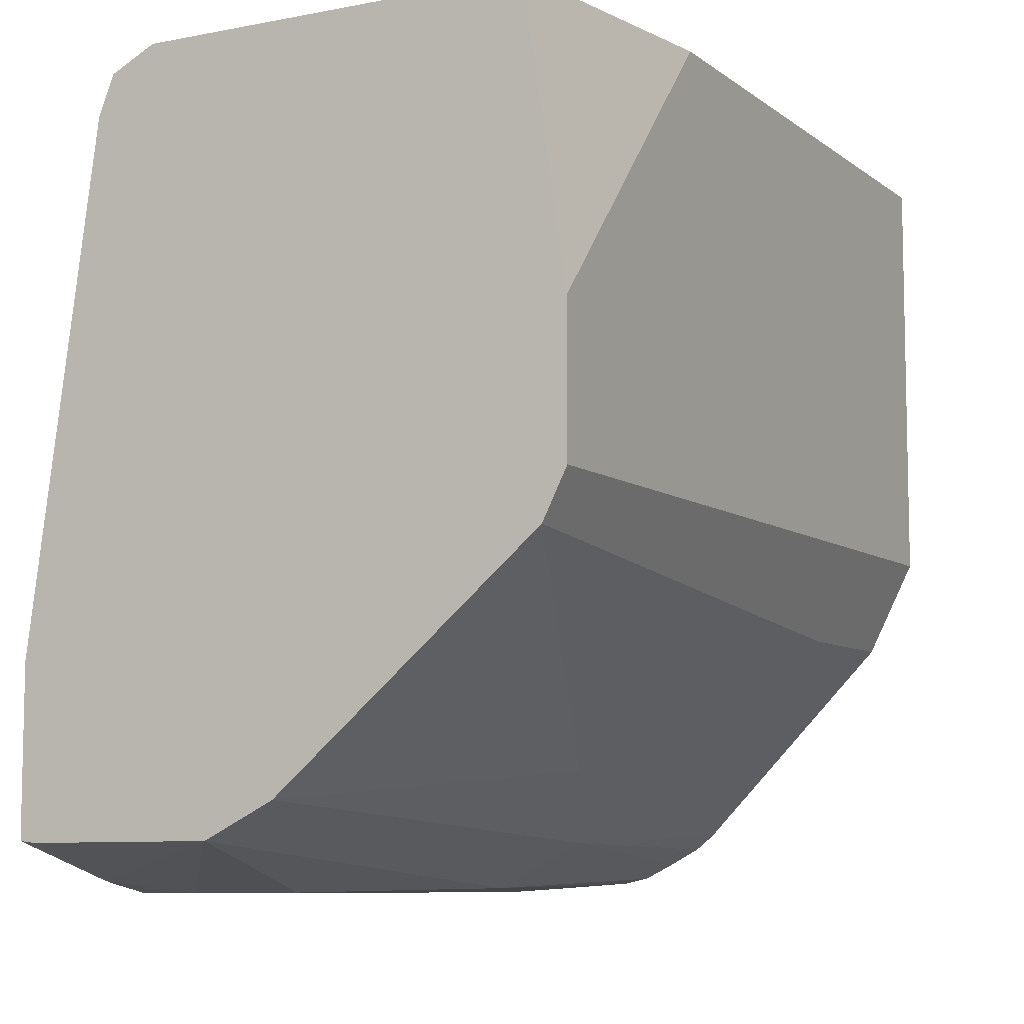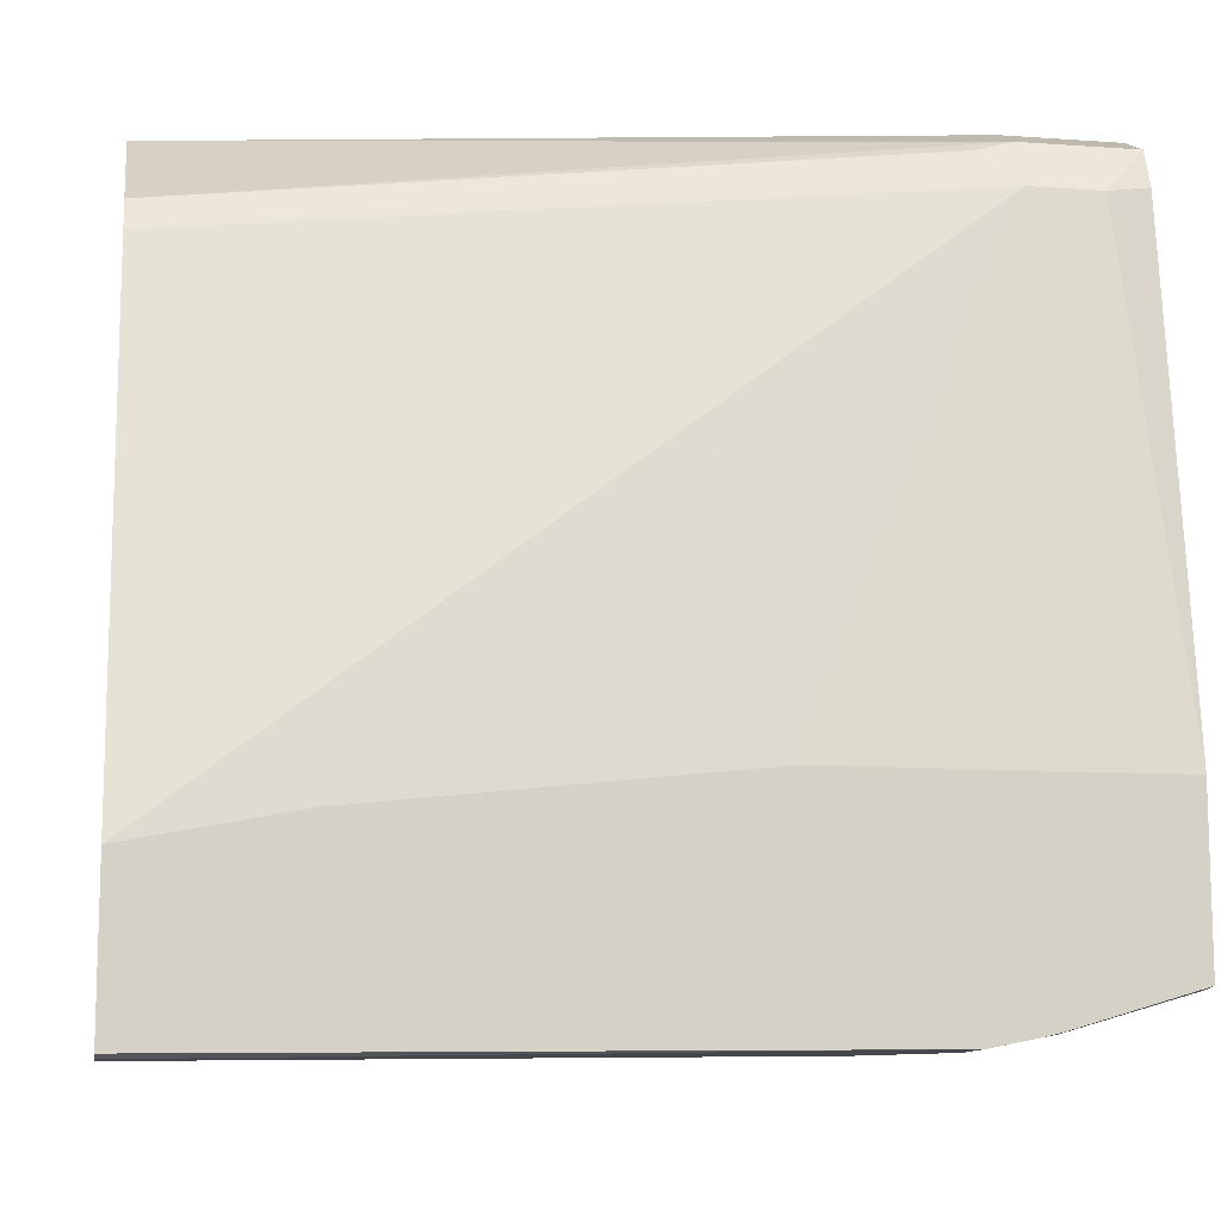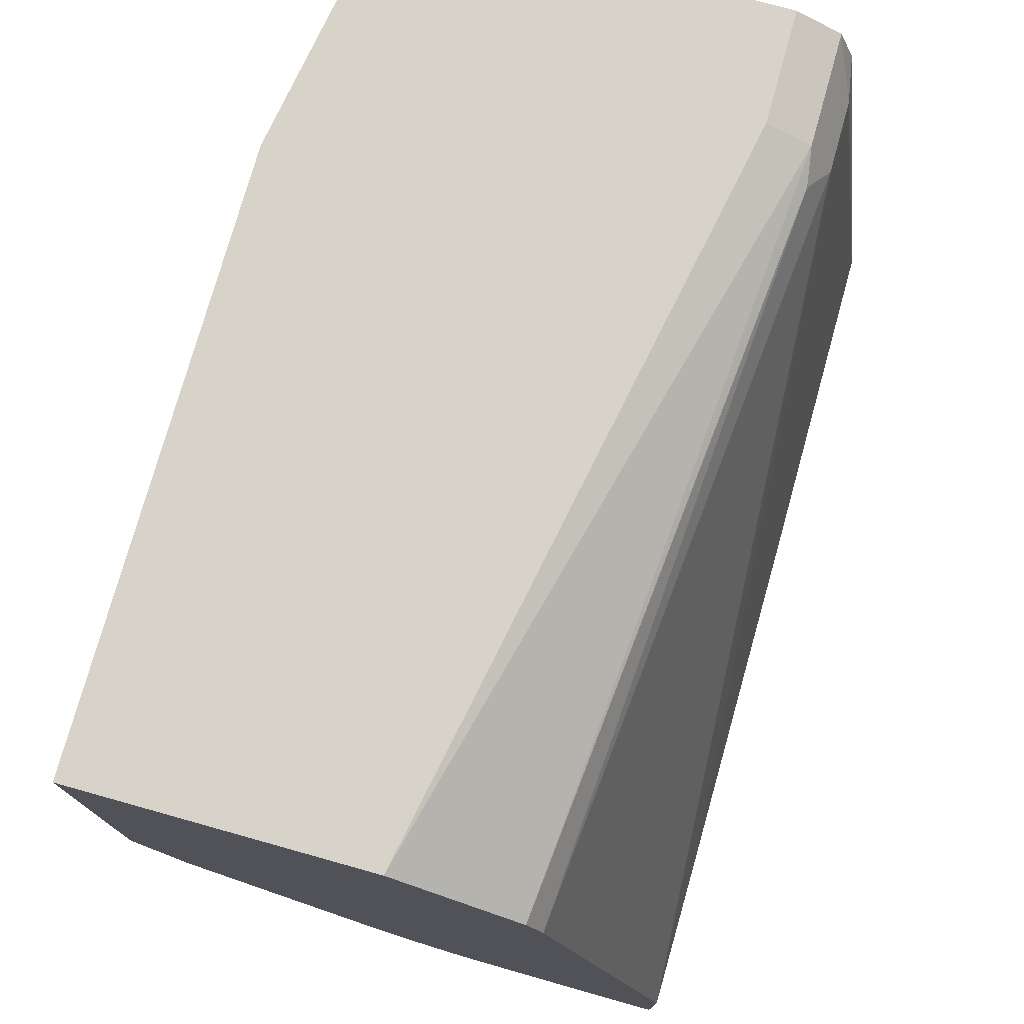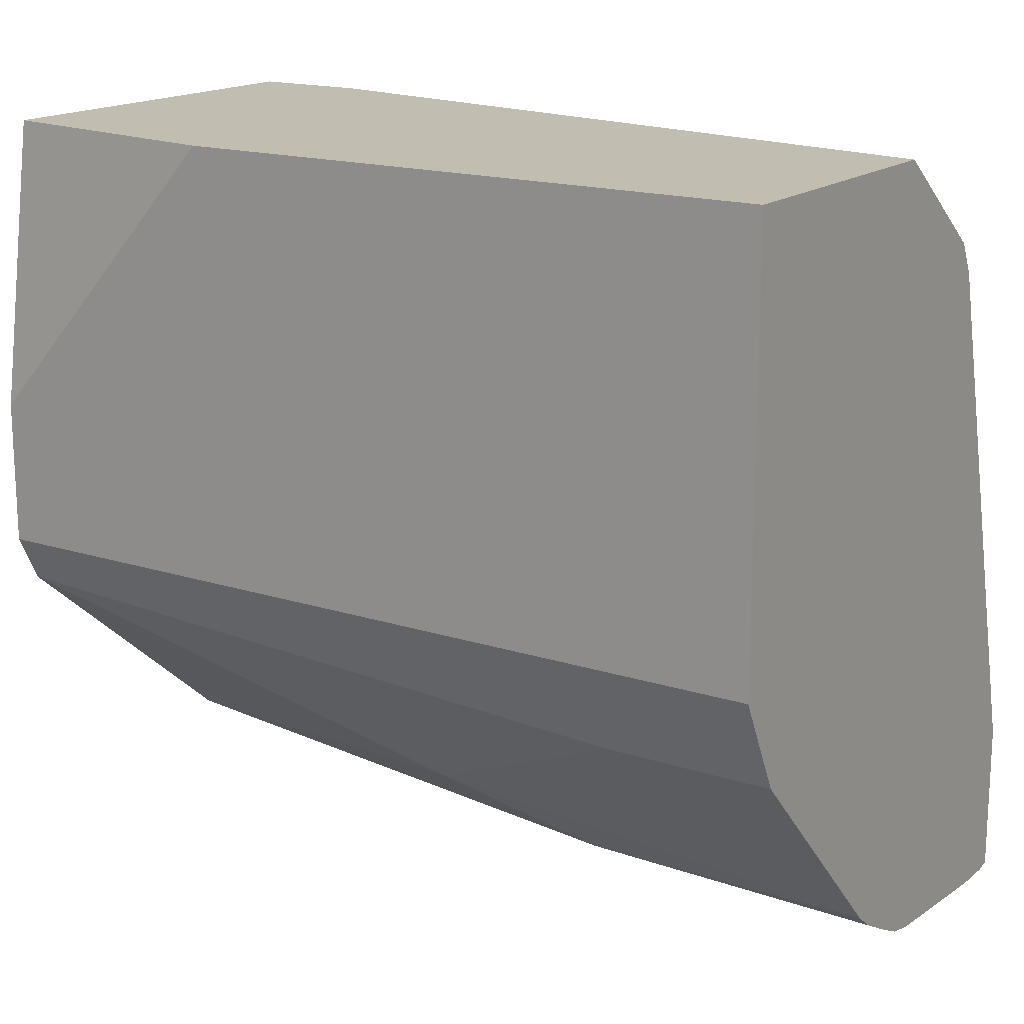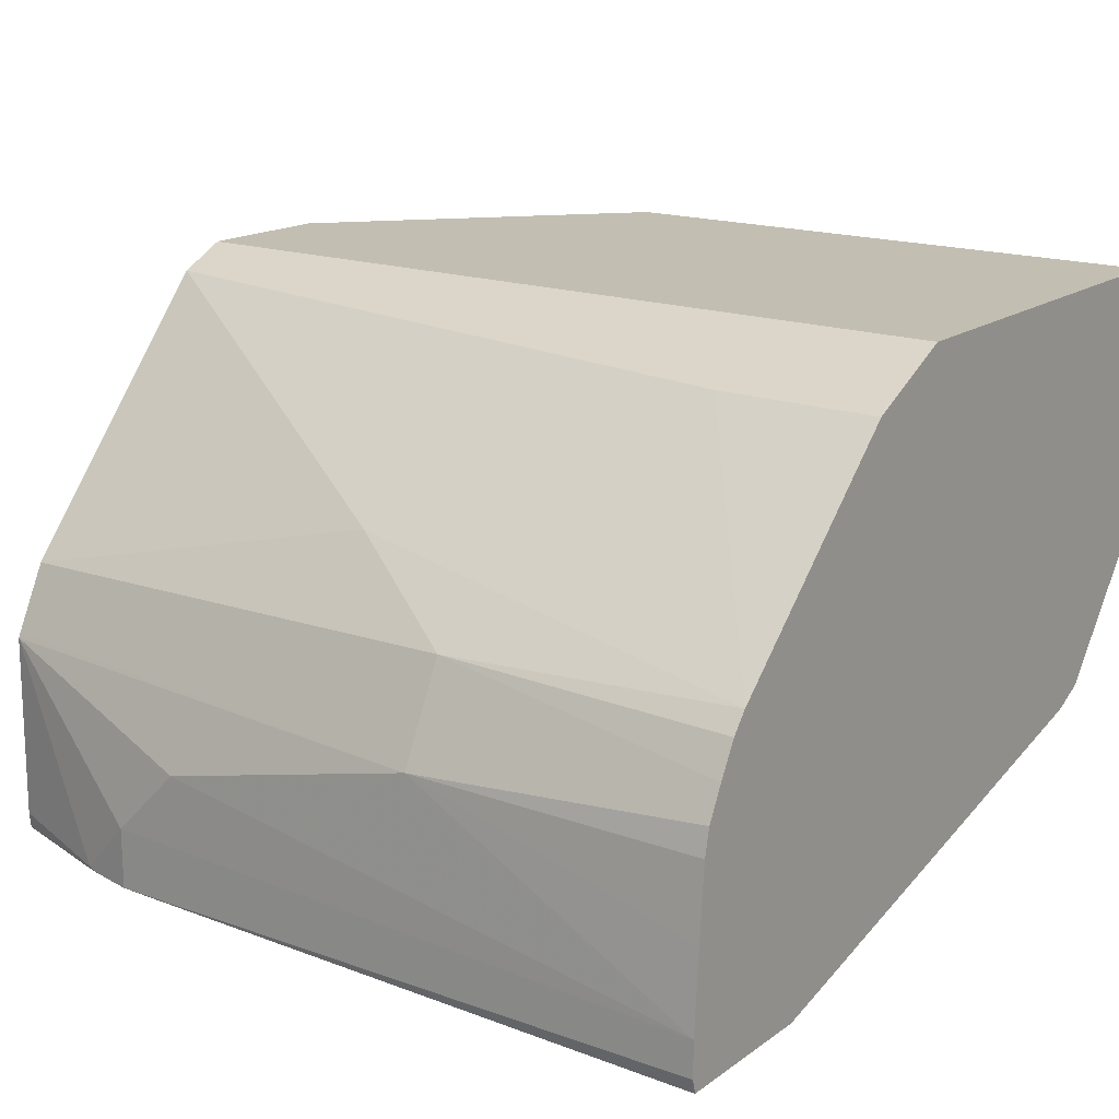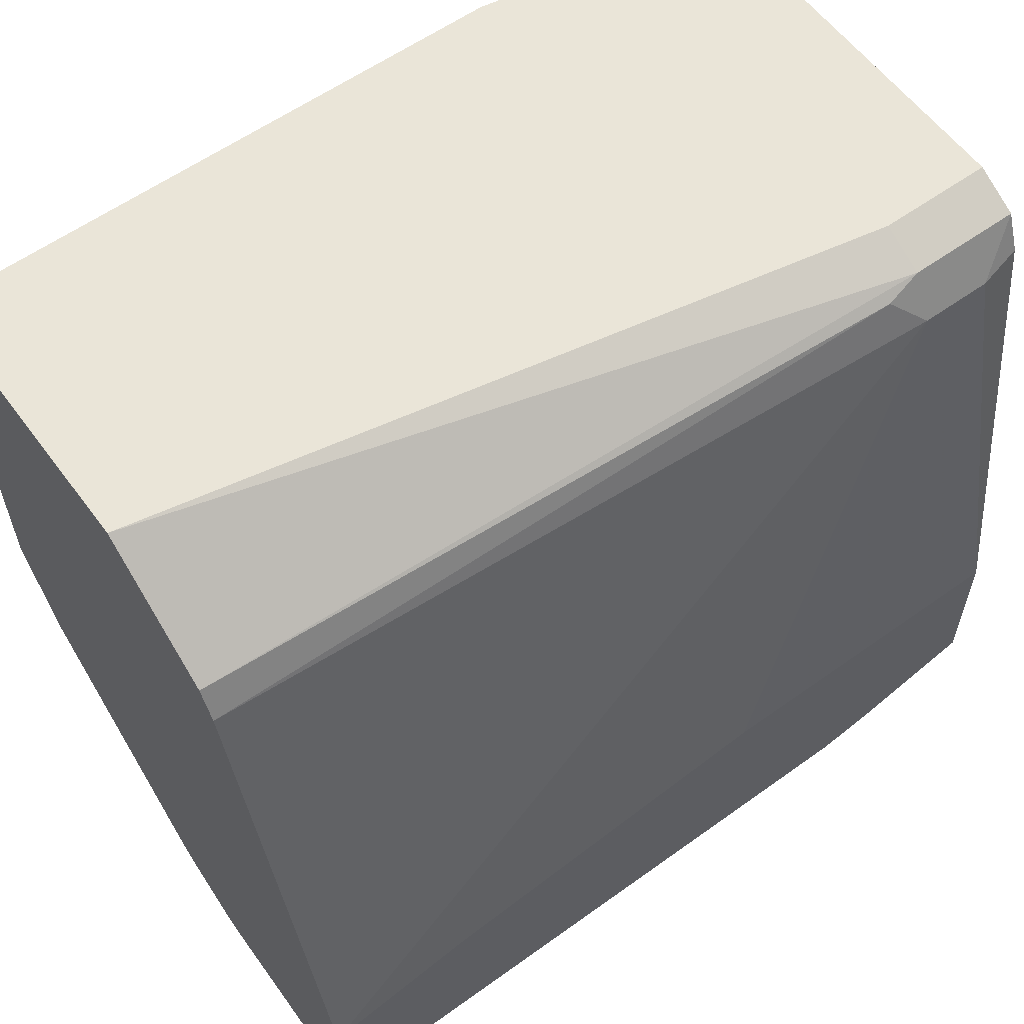
<metadata>
{"format":"obj","ext":"obj","renderer":"f3d","projection":"perspective","resolution":1024,"background":"white","views":[{"elev":-7.7,"azim":118.3,"up":"+Z"},{"elev":-11.2,"azim":-9.8,"up":"+Z"},{"elev":75.8,"azim":-74.4,"up":"+Z"},{"elev":16.8,"azim":-146.6,"up":"+Z"},{"elev":17.1,"azim":-143.8,"up":"+Y"},{"elev":59.1,"azim":-36.3,"up":"+Z"}]}
</metadata>
<code>
v 0.2643 0.1261 -0.2885
v 0.2643 0.1261 -0.3962
v 0.2643 0.05313 -0.2885
v 0.4143 0.1261 -0.2885
v 0.2643 0.1141 -0.4203
v 0.479 0.1261 -0.3962
v 0.2643 0.02205 -0.3124
v 0.4503 0.006009 -0.2942
v 0.4503 0.01732 -0.2885
v 0.479 0.1155 -0.2885
v 0.479 0.1261 -0.3602
v 0.2643 0.06397 -0.4723
v 0.3062 0.1141 -0.4203
v 0.479 0.1201 -0.4083
v 0.2643 0.01801 -0.3205
v 0.4413 0.00451 -0.2972
v 0.4503 1.2e-07 -0.3062
v 0.479 0.006009 -0.2942
v 0.479 0.01732 -0.2885
v 0.3422 0.06003 -0.4743
v 0.2643 0.05904 -0.4763
v 0.3782 0.07804 -0.4563
v 0.479 0.05377 -0.4648
v 0.2643 -0.01568 -0.4503
v 0.3962 -0.01568 -0.4323
v 0.4683 1.2e-07 -0.3062
v 0.3039 -0.01568 -0.4424
v 0.479 0.002151 -0.3041
v 0.3422 0.03602 -0.4863
v 0.2643 0.05075 -0.4808
v 0.479 0.04893 -0.4672
v 0.2643 -0.01568 -0.4884
v 0.479 -0.01568 -0.4323
v 0.2643 -0.002956 -0.4892
v 0.2643 0.01728 -0.4878
v 0.2643 0.03602 -0.4863
v 0.2643 0.04268 -0.4848
v 0.479 0.03729 -0.473
v 0.479 0.03602 -0.4737
v 0.4143 0.01801 -0.4863
v 0.2643 -0.01209 -0.4892
v 0.4323 -0.01568 -0.4863
v 0.479 -0.01568 -0.4737
v 0.4323 1.2e-07 -0.4863
v 0.479 -0.01166 -0.4741
v 0.4473 -0.015 -0.4833
v 0.4439 -0.01568 -0.484
v 0.448 -0.01568 -0.483
f 24 48 43
f 20 30 21
f 20 22 23
f 20 23 31
f 24 42 47
f 24 32 42
f 24 47 48
f 20 29 30
f 20 31 29
f 18 26 28
f 13 14 22
f 17 24 27
f 17 33 26
f 17 25 33
f 15 17 16
f 15 24 17
f 14 23 22
f 12 22 20
f 12 13 22
f 24 43 33
f 17 27 25
f 24 33 25
f 42 44 46
f 26 33 28
f 12 20 21
f 46 48 47
f 43 46 45
f 43 48 46
f 42 46 47
f 39 44 40
f 39 46 44
f 39 45 46
f 34 42 41
f 24 25 27
f 34 44 42
f 32 41 42
f 29 40 34
f 29 39 40
f 29 38 39
f 29 31 38
f 29 37 30
f 29 36 37
f 29 35 36
f 29 34 35
f 34 40 44
f 8 19 9
f 8 26 18
f 1 30 37
f 1 11 6
f 1 4 11
f 1 10 4
f 1 19 10
f 1 9 19
f 1 7 3
f 1 15 7
f 1 24 15
f 1 32 24
f 1 41 32
f 1 34 41
f 1 35 34
f 1 36 35
f 1 37 36
f 1 21 30
f 1 12 21
f 1 5 12
f 1 2 5
f 8 18 19
f 1 6 2
f 2 6 14
f 1 3 9
f 2 13 5
f 8 17 26
f 8 16 17
f 7 16 8
f 2 14 13
f 6 23 14
f 6 31 23
f 6 38 31
f 6 39 38
f 6 45 39
f 6 43 45
f 7 15 16
f 6 28 33
f 6 33 43
f 3 7 8
f 3 8 9
f 5 13 12
f 6 11 10
f 4 10 11
f 6 10 19
f 6 19 18
f 6 18 28

</code>
